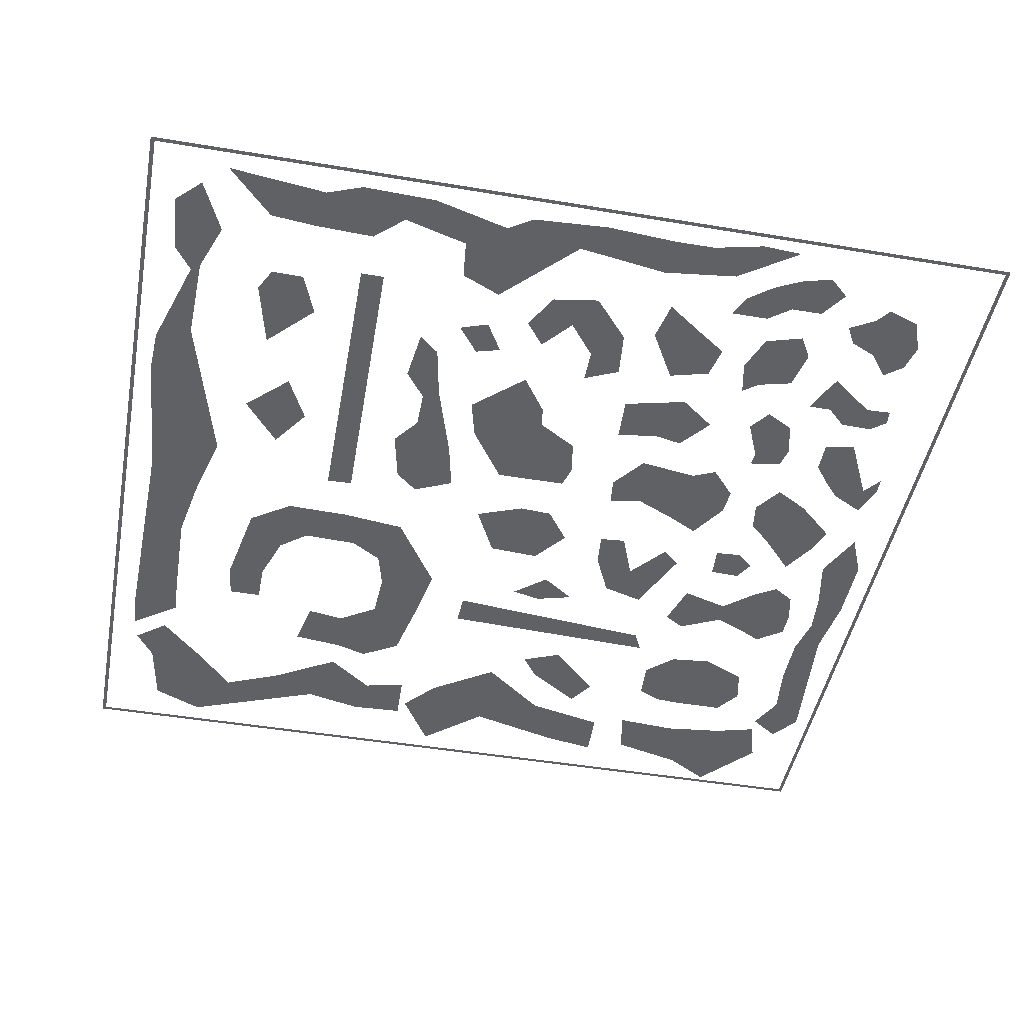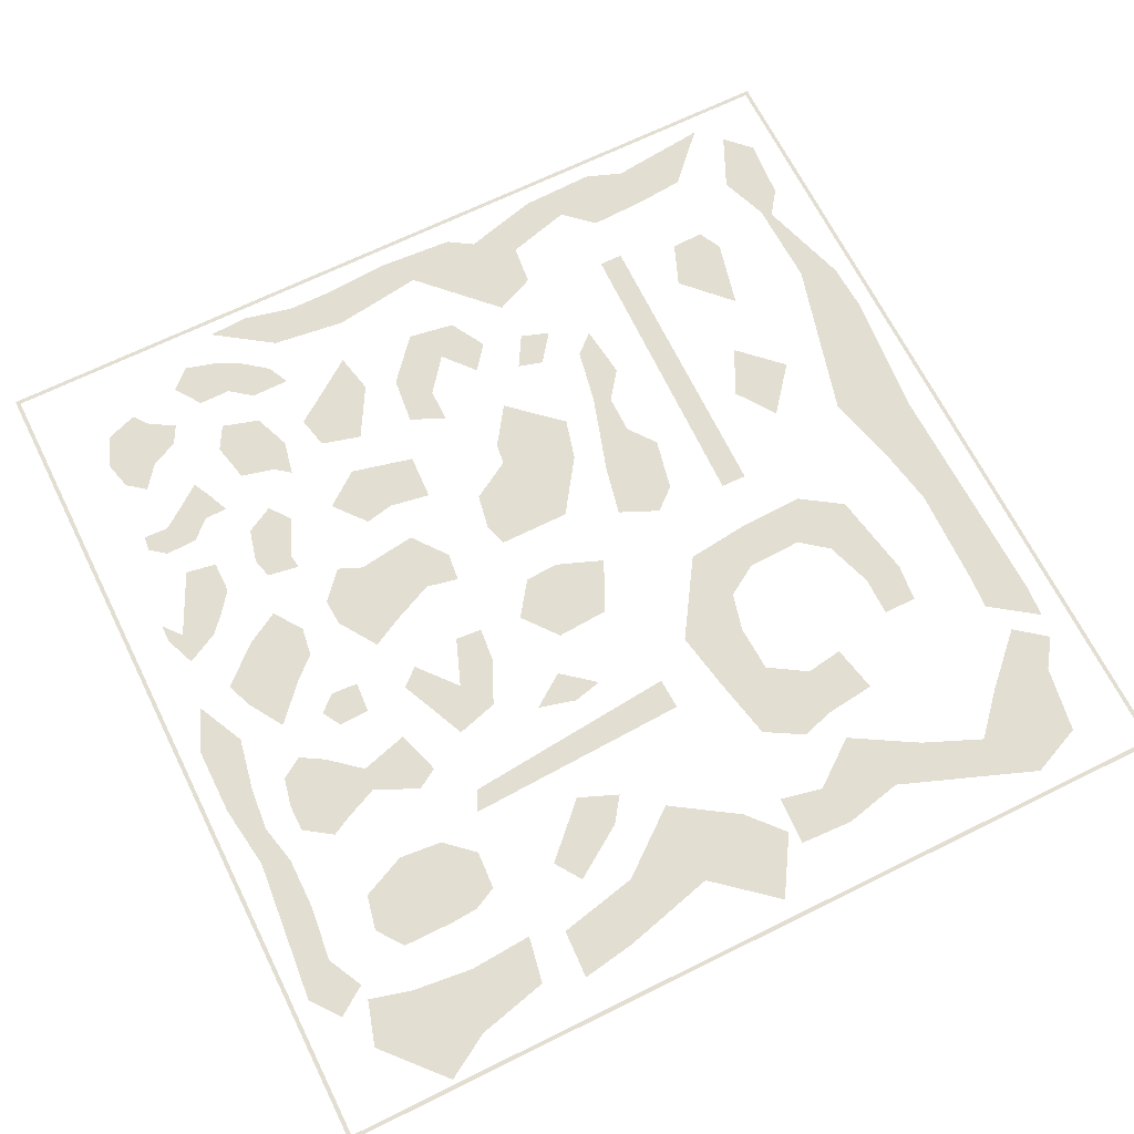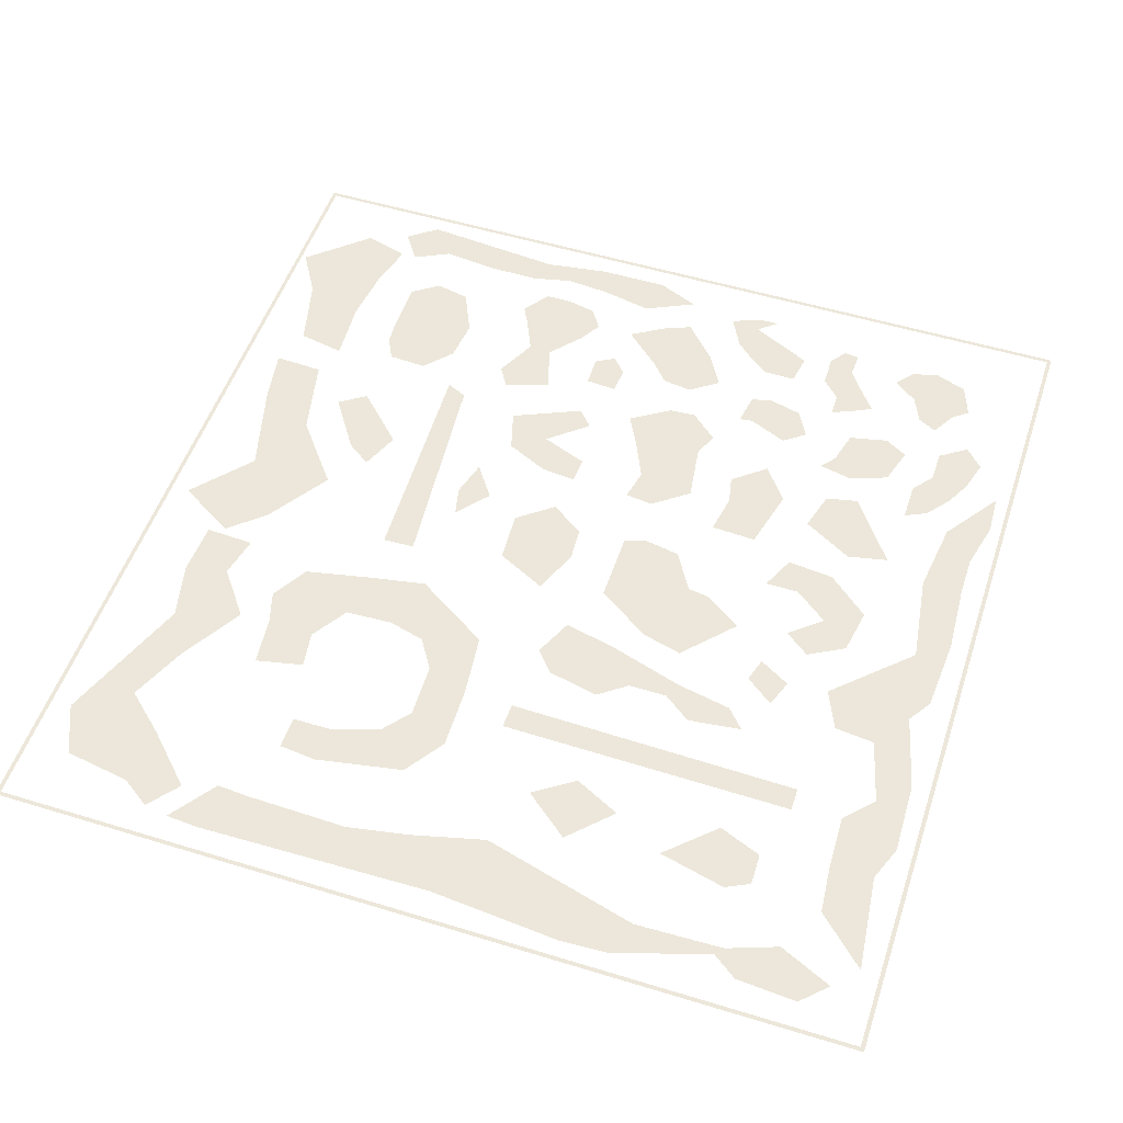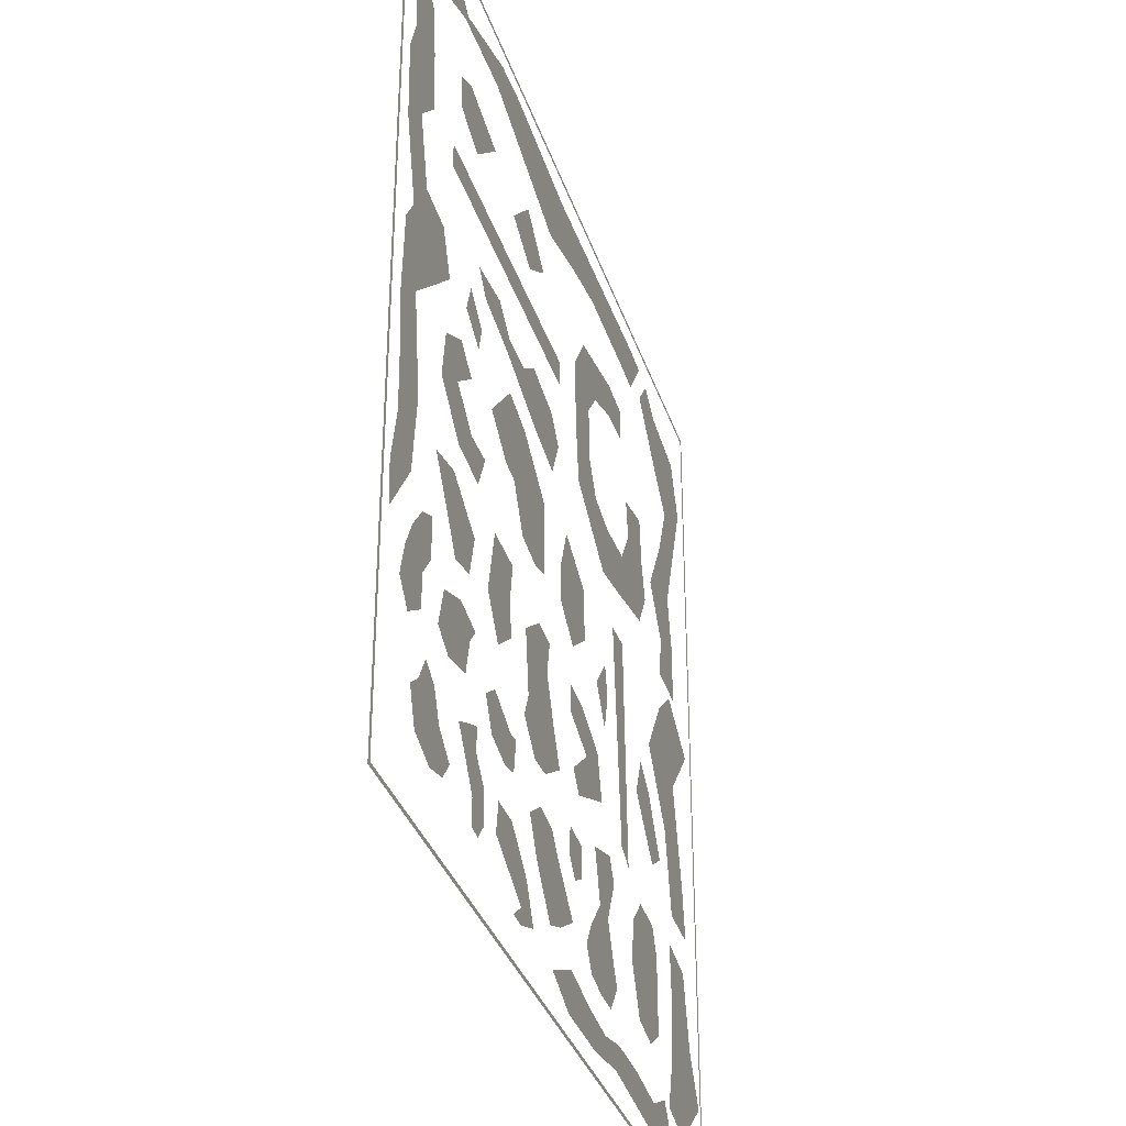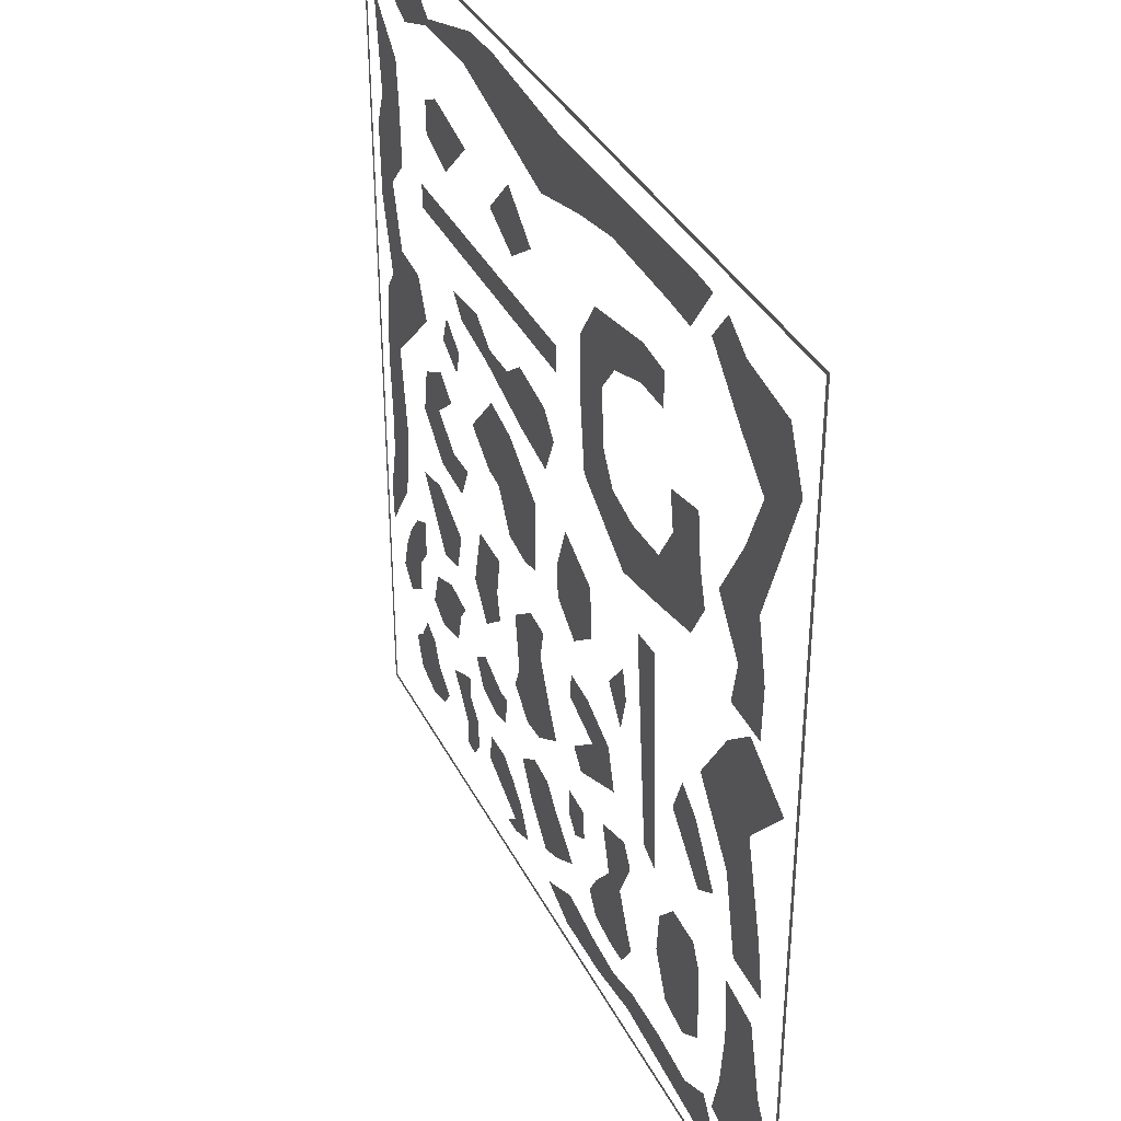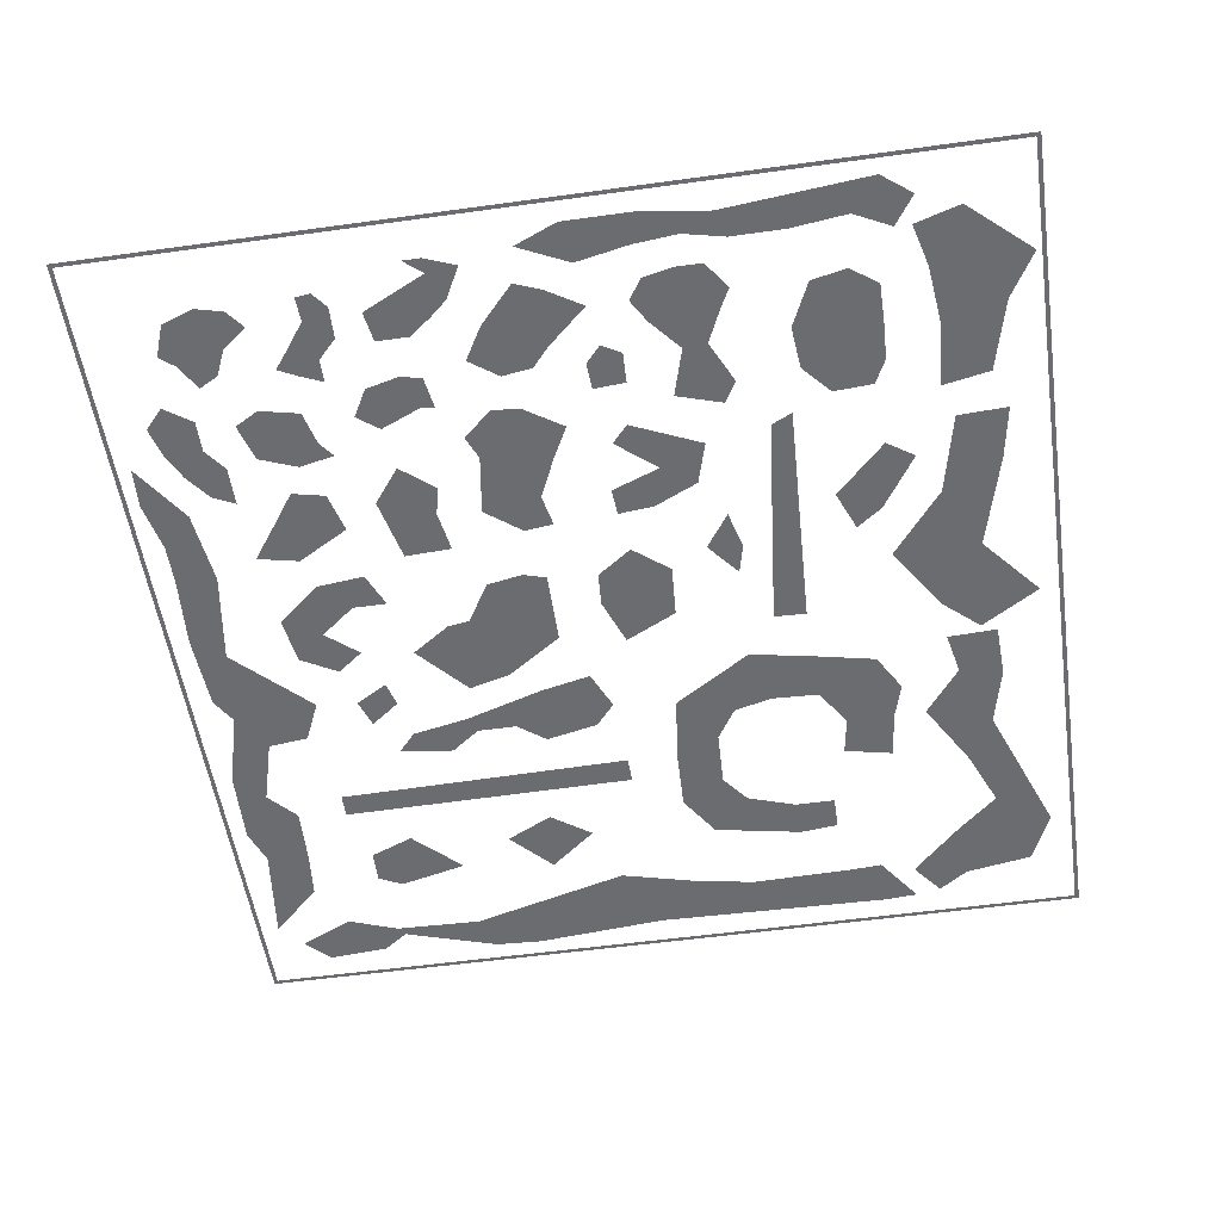
<metadata>
{"format":"obj","ext":"obj","renderer":"f3d","projection":"perspective","resolution":1024,"background":"white","views":[{"elev":-46.4,"azim":-100.8,"up":"+Z"},{"elev":67.4,"azim":63.6,"up":"+Z"},{"elev":52.4,"azim":-161.7,"up":"+Z"},{"elev":-34.5,"azim":-72.9,"up":"+Y"},{"elev":36.3,"azim":65.8,"up":"+Y"},{"elev":-53.7,"azim":8.4,"up":"+Z"}]}
</metadata>
<code>
o Object
v 2050 2100 0
v 2060 2110 0
v -60 2110 0
v 2050 -50 0
v 2060 -60 0
v -50 -50 0
v -60 -60 0
v -50 2100 0
v 418.5 468.4 0
v 271.7 489.3 0
v 397.8 385.6 0
v 302.6 364.9 0
v 447.6 506 0
v 362.3 523.8 0
v 244.6 398 0
v 1129 336.5 0
v 1127 411.8 0
v 1045 350.7 0
v 1050 417.5 0
v 1082 309.5 0
v 1928 499.1 0
v 1824 367.3 0
v 1972 323.3 0
v 1813 521.1 0
v 2038 213.4 0
v 1807 218.9 0
v 1780 114.5 0
v 1890 81.57 0
v 1939 729.9 0
v 1840 603.5 0
v 1961 598 0
v 1862 1197 0
v 1879 960.7 0
v 2005 1109 0
v 1774 1120 0
v 1670 960.7 0
v 1796 801.3 0
v 1714 1439 0
v 1873 1488 0
v 1807 1598 0
v 1906 1345 0
v 1802 1323 0
v 1901 1213 0
v 1945 1950 0
v 1780 1977 0
v 1769 1829 0
v 1868 1741 0
v 2000 1823 0
v 1648 1950 0
v 1709 2027 0
v 1780 1219 0
v 516.4 1966 0
v 664.7 2060 0
v 549.3 2054 0
v 1566 2043 0
v 1566 1922 0
v 1648 2038 0
v 109.8 2038 0
v 181.2 1917 0
v 258.2 2027 0
v 906.4 1862 0
v 1082 1906 0
v 988.8 2032 0
v 1236 1933 0
v 318.6 1983 0
v 302.1 1961 0
v 1483 1928 0
v 49.4 1977 0
v 104.3 801.3 0
v 71.37 1027 0
v -0.04456 883.7 0
v 5.449 1158 0
v -5.538 971.7 0
v 126.3 1686 0
v 21.93 1675 0
v 131.8 1543 0
v 5.449 795.8 0
v 109.8 1312 0
v 252.7 1202 0
v 208.7 1301 0
v 5.449 696.9 0
v -22.02 576.1 0
v 82.36 620 0
v -11.03 1587 0
v 65.88 1472 0
v 43.91 1219 0
v -5.538 1917 0
v 115.3 1801 0
v -16.53 477.2 0
v -5.538 1406 0
v 1390 87.06 0
v 1368 21.13 0
v 1520 86.48 0
v 1184 75.11 0
v 1055 100.7 0
v 1038 -0.8485 0
v 1209 -0.8485 0
v 933.9 43.11 0
v 1741 114.5 0
v 1720 -11.84 0
v 1791 43.11 0
v 1291 65.08 0
v 1654 70.58 0
v 1366 443.5 0
v 1335 495.6 0
v 1226 461.6 0
v 1356 253.6 0
v 1260 343.6 0
v 1194 266.6 0
v 1194 157.3 0
v 1267 141.7 0
v 1161 209.4 0
v 1317 339.5 0
v 1332 141.7 0
v 1379 209.4 0
v 1501 326.4 0
v 1551 217.2 0
v 1702 373.3 0
v 1697 438.6 0
v 1573 501.1 0
v 1511 431.5 0
v 1637 199 0
v 1702 245.8 0
v 1669 495.5 0
v 1169 645.3 0
v 1279 594.8 0
v 1249 697.7 0
v 1073 565 0
v 1112 520.8 0
v 1143 747.1 0
v 1057 755.7 0
v 1052 689.9 0
v 153.5 228.2 0
v 145.2 120.6 0
v 265.3 199.2 0
v 236.1 264.2 0
v 189.3 289.8 0
v 116.2 199.2 0
v 223.9 91.58 0
v 290.1 108.1 0
v 325.4 153.3 0
v 314 996.3 0
v 241.1 1061 0
v 222.9 946.9 0
v 329.6 1111 0
v 328.5 856.4 0
v 392.3 1062 0
v 399.8 928.7 0
v 444.9 843.6 0
v 483.1 928.7 0
v 1463 1348 0
v 1443 1227 0
v 1609 1261 0
v 1200 1582 0
v 1098 1485 0
v 1205 1446 0
v 1507 1533 0
v 1521 1441 0
v 1624 1558 0
v 1254 1368 0
v 1307 1202 0
v 1346 1343 0
v 1117 1324 0
v 1638 1436 0
v 1370 1689 0
v 1468 1689 0
v 1468 1772 0
v 1662 1353 0
v 1094 1641 0
v 1254 1650 0
v 1375 1781 0
v 1161 1742 0
v 975.6 1485 0
v 977 1549 0
v 251.1 1499 0
v 251.1 1558 0
v 1481 543.4 0
v 1457 1102 0
v 1430 567.6 0
v 1379 1099 0
v 665.5 1007 0
v 731.8 1179 0
v 631 1206 0
v 517.3 1080 0
v 612.4 1015 0
v 867.2 1087 0
v 723.9 908.7 0
v 811.5 892.7 0
v 867.2 908.7 0
v 1159 927.2 0
v 1151 1055 0
v 981.4 1002 0
v 986.7 919.3 0
v 1025 1118 0
v 1072 858.2 0
v 790 1390 0
v 800.9 1238 0
v 917.7 1363 0
v 555.7 1392 0
v 604.4 1299 0
v 625.6 1339 0
v 469 1325 0
v 423.9 1376 0
v 721.2 1339 0
v 923 1211 0
v 965.4 1307 0
v 430.7 1166 0
v 447.7 1227 0
v 352.6 1211 0
v 376.7 1281 0
v 396.1 1658 0
v 345.6 1809 0
v 289.5 1701 0
v 512 1769 0
v 287.7 1780 0
v 755.5 1640 0
v 853.8 1708 0
v 739.8 1800 0
v 640.4 1697 0
v 737.3 41.89 0
v 811.8 70.87 0
v 737.3 79.15 0
v 675.2 228.2 0
v 596.7 228.6 0
v 584.1 153.7 0
v 729 186.8 0
v 691.7 41.89 0
v 770.4 149.5 0
v 1331 886 0
v 1314 958.4 0
v 1247 877.5 0
v 1306 793.5 0
v 1679 652.7 0
v 1657 828.7 0
v 1556 775.9 0
v 1745 696.7 0
v 1596 872.7 0
v 633.8 323.5 0
v 683.5 335.9 0
v 662.8 410.4 0
v 565.8 452 0
v 551 344.2 0
v 513.1 412.2 0
v 695.9 414.6 0
v 660.8 624.8 0
v 646.2 696.1 0
v 513.7 646.4 0
v 580 559.5 0
v 550 801 0
v 662.8 795.5 0
v 936 584.3 0
v 770.4 559.5 0
v 882.2 443.5 0
v 890.5 683.7 0
v 749.7 704.4 0
v 836.7 770.7 0
v 745.6 501.5 0
v 816 439.4 0
v 907 762.4 0
v 977.4 505.7 0
v 406.1 609.2 0
v 432.2 707.2 0
v 273.6 667.1 0
v 306.7 778.9 0
v 207.3 758.2 0
v 327 592 0
v 157.6 373.1 0
v 45.85 377.3 0
v 91.4 327.6 0
v 157.6 451.8 0
v 98.42 515 0
v 66.55 451.8 0
v 199 505.7 0
v 145.2 575.1 0
v 199 600.9 0
v 449.6 156.7 0
v 484.3 91.66 0
v 514.7 130.7 0
v 467 256.5 0
v 410.6 289.1 0
v 410.6 211 0
v 367.2 267.4 0
v 447.5 96 0
v 512.5 208.8 0
v 466.9 313.3 0
v 832.7 223.6 0
v 917.3 130.3 0
v 982.3 156.3 0
v 854.4 355.9 0
v 785 306 0
v 928.1 345.1 0
v 1067 208.4 0
v 971.5 295.2 0
f 1 2 3
f 4 5 2
f 6 7 5
f 8 3 7
f 7 6 8
f 2 1 4
f 3 8 1
f 5 4 6
f 9 10 11
f 10 12 11
f 13 14 9
f 15 12 10
f 9 14 10
f 16 17 18
f 19 18 17
f 16 18 20
f 21 22 23
f 24 22 21
f 25 23 26
f 26 27 28
f 26 23 22
f 26 28 25
f 29 30 31
f 32 33 34
f 33 35 36
f 29 33 37
f 33 36 37
f 37 30 29
f 33 32 35
f 38 39 40
f 41 42 43
f 44 45 46
f 47 44 46
f 48 44 47
f 46 45 49
f 40 39 47
f 50 49 45
f 39 38 42
f 42 51 43
f 39 48 47
f 42 41 39
f 52 53 54
f 55 56 57
f 58 59 60
f 61 62 63
f 53 61 63
f 64 55 63
f 65 66 52
f 61 53 52
f 67 56 55
f 54 65 52
f 60 59 66
f 58 68 59
f 62 64 63
f 67 55 64
f 66 65 60
f 69 70 71
f 72 73 70
f 74 75 76
f 70 73 71
f 77 69 71
f 78 79 80
f 81 82 83
f 84 85 76
f 86 79 78
f 87 75 88
f 82 89 83
f 86 70 79
f 83 69 81
f 75 74 88
f 85 90 78
f 77 81 69
f 75 84 76
f 78 90 86
f 86 72 70
f 90 85 84
f 91 92 93
f 94 95 96
f 94 96 97
f 95 98 96
f 99 100 101
f 102 94 97
f 100 103 93
f 99 103 100
f 97 92 102
f 92 91 102
f 93 92 100
f 104 105 106
f 107 108 109
f 109 110 111
f 109 112 110
f 107 113 108
f 106 108 104
f 107 111 114
f 104 108 113
f 109 111 107
f 114 115 107
f 116 117 118
f 119 120 121
f 118 121 116
f 117 122 123
f 123 118 117
f 120 119 124
f 121 118 119
f 125 126 127
f 125 128 129
f 130 131 132
f 126 125 129
f 127 130 125
f 125 130 132
f 133 134 135
f 136 137 133
f 138 134 133
f 135 134 139
f 139 140 135
f 136 133 135
f 141 135 140
f 142 143 144
f 143 142 145
f 144 146 142
f 147 145 142
f 146 148 142
f 148 149 150
f 149 148 146
f 151 152 153
f 154 155 156
f 157 158 159
f 160 161 162
f 156 163 160
f 159 158 164
f 163 156 155
f 165 166 167
f 168 151 153
f 154 169 155
f 161 160 163
f 154 170 169
f 151 168 158
f 165 167 171
f 158 168 164
f 172 170 171
f 162 161 152
f 151 162 152
f 171 170 165
f 172 169 170
f 173 174 175
f 176 175 174
f 177 178 179
f 180 179 178
f 181 182 183
f 183 184 185
f 185 181 183
f 186 181 187
f 187 188 186
f 186 182 181
f 186 188 189
f 190 191 192
f 190 192 193
f 194 192 191
f 190 193 195
f 196 197 198
f 199 200 201
f 202 199 203
f 202 200 199
f 197 196 204
f 200 204 201
f 197 204 200
f 198 197 205
f 198 205 206
f 207 208 209
f 210 209 208
f 211 212 213
f 212 211 214
f 215 213 212
f 216 217 218
f 218 219 216
f 220 221 222
f 223 224 225
f 223 225 226
f 222 227 220
f 226 222 228
f 226 225 222
f 228 222 221
f 229 230 231
f 231 232 229
f 233 234 235
f 234 233 236
f 237 235 234
f 238 239 240
f 241 242 240
f 243 242 241
f 244 240 239
f 238 240 242
f 245 246 247
f 245 247 248
f 249 247 246
f 246 250 249
f 251 252 253
f 252 254 255
f 256 255 254
f 257 258 252
f 254 259 256
f 252 258 253
f 253 260 251
f 254 252 251
f 261 262 263
f 264 263 262
f 265 263 264
f 261 263 266
f 267 268 269
f 270 271 272
f 272 268 267
f 270 272 267
f 273 271 270
f 274 273 275
f 274 271 273
f 276 277 278
f 279 280 281
f 282 281 280
f 276 283 277
f 279 276 284
f 281 276 279
f 278 284 276
f 279 285 280
f 286 287 288
f 289 290 286
f 289 286 291
f 288 292 293
f 291 286 293
f 293 286 288

</code>
